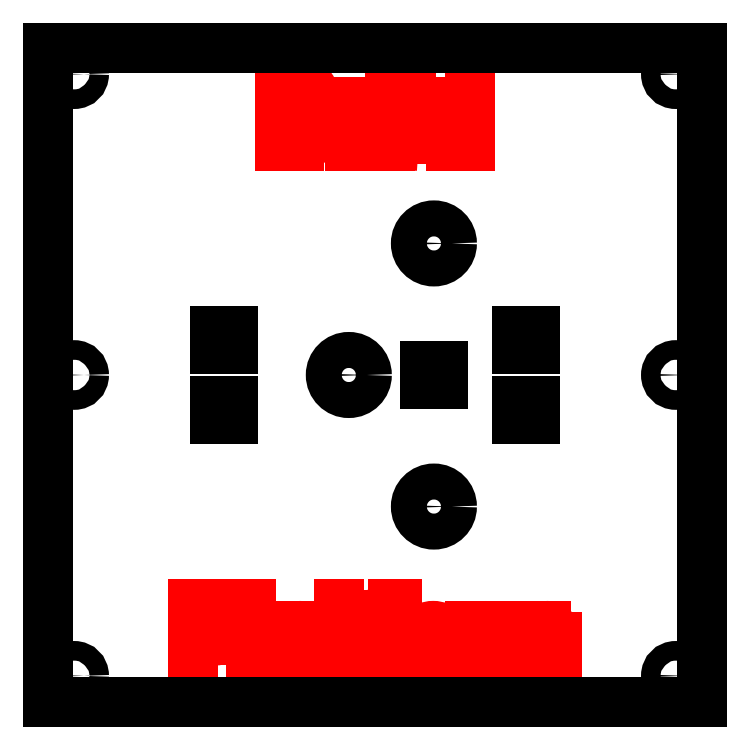
<metadata>
{"format":"dxf","ext":"dxf","renderer":"ezdxf+matplotlib","layout":"modelspace","background":"white","min_lineweight":24,"dpi":150}
</metadata>
<code>
0
SECTION
2
ENTITIES
0
LINE
8
platform-text
10
-14.44
20
35
30
0
11
-14.44
21
45
31
0
0
LINE
8
platform-text
10
-14.44
20
45
30
0
11
-11.67
21
45
31
0
0
ARC
8
platform-text
10
-11.67
20
42.78
30
0
40
2.222
50
270
51
90
0
LINE
8
platform-text
10
-14.44
20
40.56
30
0
11
-11.56
21
40.56
31
0
0
ARC
8
platform-text
10
-11.56
20
37.89
30
0
40
2.667
50
0
51
90
0
LINE
8
platform-text
10
-8.889
20
37.89
30
0
11
-8.889
21
37.67
31
0
0
ARC
8
platform-text
10
-11.56
20
37.67
30
0
40
2.667
50
270
51
0
0
LINE
8
platform-text
10
-11.56
20
35
30
0
11
-14.44
21
35
31
0
0
LINE
8
platform-text
10
-5.556
20
41.67
30
0
11
-5.556
21
36.67
31
0
0
ARC
8
platform-text
10
-3.889
20
36.67
30
0
40
1.667
50
180
51
270
0
LINE
8
platform-text
10
-3.889
20
35
30
0
11
-1.111
21
35
31
0
0
LINE
8
platform-text
10
-1.111
20
35
30
0
11
-1.111
21
41.67
31
0
0
LINE
8
platform-text
10
2.222
20
35
30
0
11
2.222
21
41.67
31
0
0
LINE
8
platform-text
10
2.222
20
44.44
30
0
11
2.222
21
45
31
0
0
LINE
8
platform-text
10
5.556
20
45
30
0
11
5.556
21
36.11
31
0
0
ARC
8
platform-text
10
6.667
20
36.11
30
0
40
1.111
50
180
51
270
0
LINE
8
platform-text
10
14.44
20
45
30
0
11
14.44
21
35
31
0
0
LINE
8
platform-text
10
14.44
20
35
30
0
11
11.67
21
35
31
0
0
ARC
8
platform-text
10
11.67
20
36.67
30
0
40
1.667
50
180
51
270
0
LINE
8
platform-text
10
10
20
36.67
30
0
11
10
21
40
31
0
0
ARC
8
platform-text
10
11.67
20
40
30
0
40
1.667
50
90
51
180
0
LINE
8
platform-text
10
11.67
20
41.67
30
0
11
14.44
21
41.67
31
0
0
LINE
8
platform-text
10
-27.78
20
-45
30
0
11
-27.78
21
-35
31
0
0
LINE
8
platform-text
10
-27.78
20
-35
30
0
11
-24.44
21
-35
31
0
0
ARC
8
platform-text
10
-24.44
20
-37.22
30
0
40
2.222
50
0
51
90
0
LINE
8
platform-text
10
-22.22
20
-37.22
30
0
11
-22.22
21
-38.33
31
0
0
ARC
8
platform-text
10
-24.44
20
-38.33
30
0
40
2.222
50
270
51
0
0
LINE
8
platform-text
10
-24.44
20
-40.56
30
0
11
-27.78
21
-40.56
31
0
0
LINE
8
platform-text
10
-18.89
20
-35
30
0
11
-18.89
21
-43.89
31
0
0
ARC
8
platform-text
10
-17.78
20
-43.89
30
0
40
1.111
50
180
51
270
0
LINE
8
platform-text
10
-13.89
20
-38.33
30
0
11
-11.67
21
-38.33
31
0
0
ARC
8
platform-text
10
-11.67
20
-40
30
0
40
1.667
50
0
51
90
0
LINE
8
platform-text
10
-10
20
-40
30
0
11
-10
21
-45
31
0
0
LINE
8
platform-text
10
-10
20
-45
30
0
11
-12.78
21
-45
31
0
0
ARC
8
platform-text
10
-12.78
20
-43.33
30
0
40
1.667
50
90
51
270
0
LINE
8
platform-text
10
-12.78
20
-41.67
30
0
11
-10
21
-41.67
31
0
0
LINE
8
platform-text
10
-6.667
20
-38.33
30
0
11
-3.333
21
-38.33
31
0
0
LINE
8
platform-text
10
-5.556
20
-35
30
0
11
-5.556
21
-45
31
0
0
LINE
8
platform-text
10
1.111
20
-45
30
0
11
1.111
21
-36.67
31
0
0
ARC
8
platform-text
10
2.778
20
-36.67
30
0
40
1.667
50
90
51
180
0
LINE
8
platform-text
10
2.778
20
-35
30
0
11
3.333
21
-35
31
0
0
LINE
8
platform-text
10
-7e-15
20
-38.33
30
0
11
3.333
21
-38.33
31
0
0
LINE
8
platform-text
10
6.667
20
-40.56
30
0
11
6.667
21
-42.78
31
0
0
ARC
8
platform-text
10
8.889
20
-42.78
30
0
40
2.222
50
180
51
0
0
LINE
8
platform-text
10
11.11
20
-42.78
30
0
11
11.11
21
-40.56
31
0
0
ARC
8
platform-text
10
8.889
20
-40.56
30
0
40
2.222
50
0
51
180
0
LINE
8
platform-text
10
14.44
20
-45
30
0
11
14.44
21
-38.33
31
0
0
LINE
8
platform-text
10
14.44
20
-38.33
30
0
11
16.67
21
-38.33
31
0
0
ARC
8
platform-text
10
16.67
20
-39.44
30
0
40
1.111
50
0
51
90
0
LINE
8
platform-text
10
21.11
20
-45
30
0
11
21.11
21
-38.33
31
0
0
LINE
8
platform-text
10
21.11
20
-38.33
30
0
11
26.11
21
-38.33
31
0
0
ARC
8
platform-text
10
26.11
20
-40
30
0
40
1.667
50
0
51
90
0
LINE
8
platform-text
10
27.78
20
-40
30
0
11
27.78
21
-45
31
0
0
LINE
8
platform-text
10
24.44
20
-38.33
30
0
11
24.44
21
-45
31
0
0
LINE
8
build-platform
10
-50
20
-50
30
0
11
-50
21
50
31
0
0
LINE
8
build-platform
10
-50
20
50
30
0
11
50
21
50
31
0
0
LINE
8
build-platform
10
50
20
50
30
0
11
50
21
-50
31
0
0
LINE
8
build-platform
10
50
20
-50
30
0
11
-50
21
-50
31
0
0
CIRCLE
8
build-platform
10
-4
20
5e-16
30
0
40
2.75
0
INSERT
8
cuts
2
magnet_hole
10
-23
20
-5.4
30
0
50
180
44
1
45
1
0
INSERT
8
cuts
2
magnet_hole
10
-23
20
5.4
30
0
50
180
44
1
45
1
0
INSERT
8
cuts
2
magnet_hole
10
9
20
-2.2e-15
30
0
50
180
44
1
45
1
0
INSERT
8
cuts
2
magnet_hole
10
23
20
-5.4
30
0
50
180
44
1
45
1
0
INSERT
8
cuts
2
magnet_hole
10
23
20
5.4
30
0
50
180
44
1
45
1
0
CIRCLE
8
build-platform
10
9
20
20.1
30
0
40
2.75
0
CIRCLE
8
build-platform
10
9
20
-20.1
30
0
40
2.75
0
LINE
8
drawings
10
-50
20
3.55e-14
30
0
11
50
21
-1.42e-14
31
0
0
LINE
8
drawings
10
45.96
20
50
30
0
11
45.96
21
-50
31
0
0
LINE
8
drawings
10
-50
20
45.96
30
0
11
50
21
45.96
31
0
0
LINE
8
drawings
10
-45.96
20
-50
30
0
11
-45.96
21
50
31
0
0
LINE
8
drawings
10
50
20
-45.96
30
0
11
-50
21
-45.96
31
0
0
CIRCLE
8
cuts
10
-45.96
20
45.96
30
0
40
1.5
0
CIRCLE
8
cuts
10
-45.96
20
2.84e-14
30
0
40
1.5
0
CIRCLE
8
cuts
10
-45.96
20
-45.96
30
0
40
1.5
0
CIRCLE
8
cuts
10
45.96
20
45.96
30
0
40
1.5
0
CIRCLE
8
cuts
10
45.96
20
-1.22e-14
30
0
40
1.5
0
CIRCLE
8
cuts
10
45.96
20
-45.96
30
0
40
1.5
0
CIRCLE
8
drawings
10
45.96
20
45.96
30
0
40
4.5
0
CIRCLE
8
drawings
10
-45.96
20
45.96
30
0
40
4.5
0
CIRCLE
8
drawings
10
-45.96
20
3.35e-14
30
0
40
4.5
0
CIRCLE
8
drawings
10
-45.96
20
-45.96
30
0
40
4.5
0
CIRCLE
8
drawings
10
45.96
20
-45.96
30
0
40
4.5
0
CIRCLE
8
drawings
10
45.96
20
-1.42e-14
30
0
40
4.5
0
ENDSEC
0
EOF

</code>
